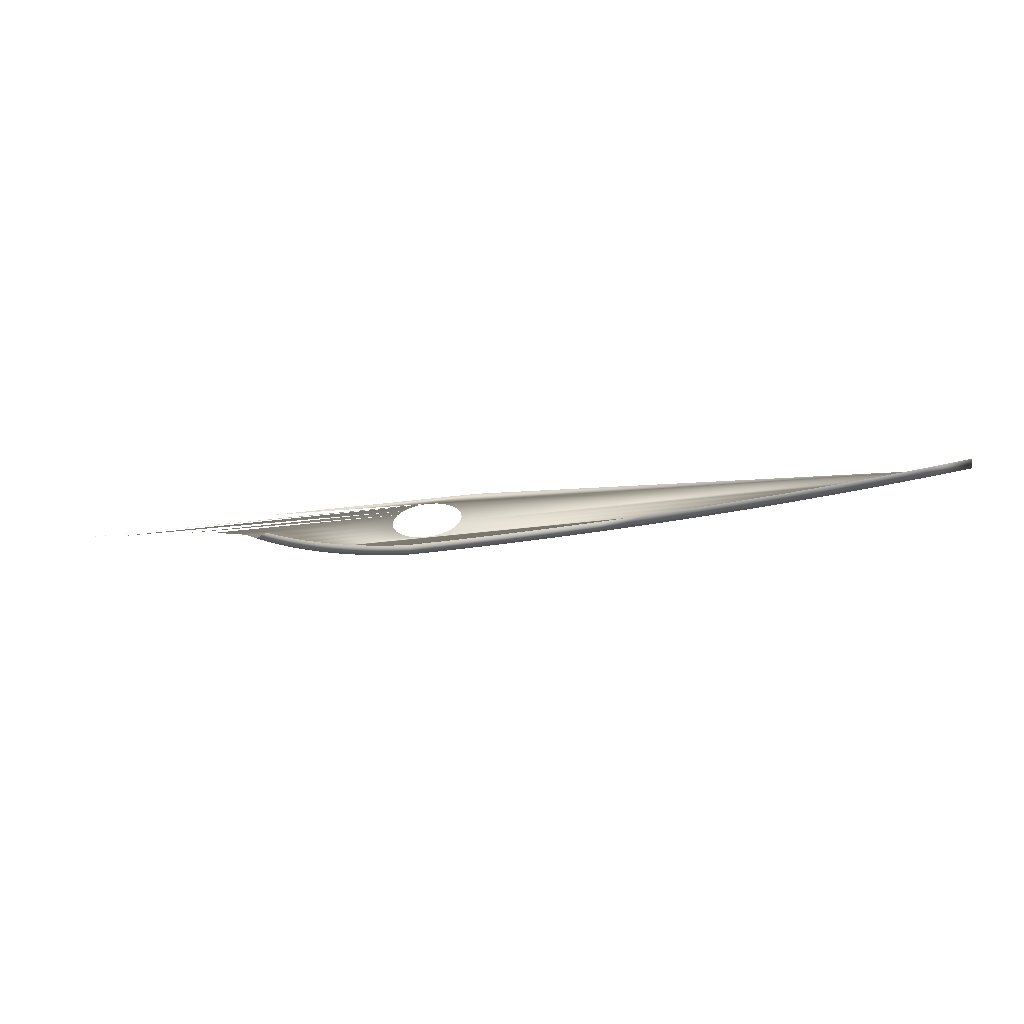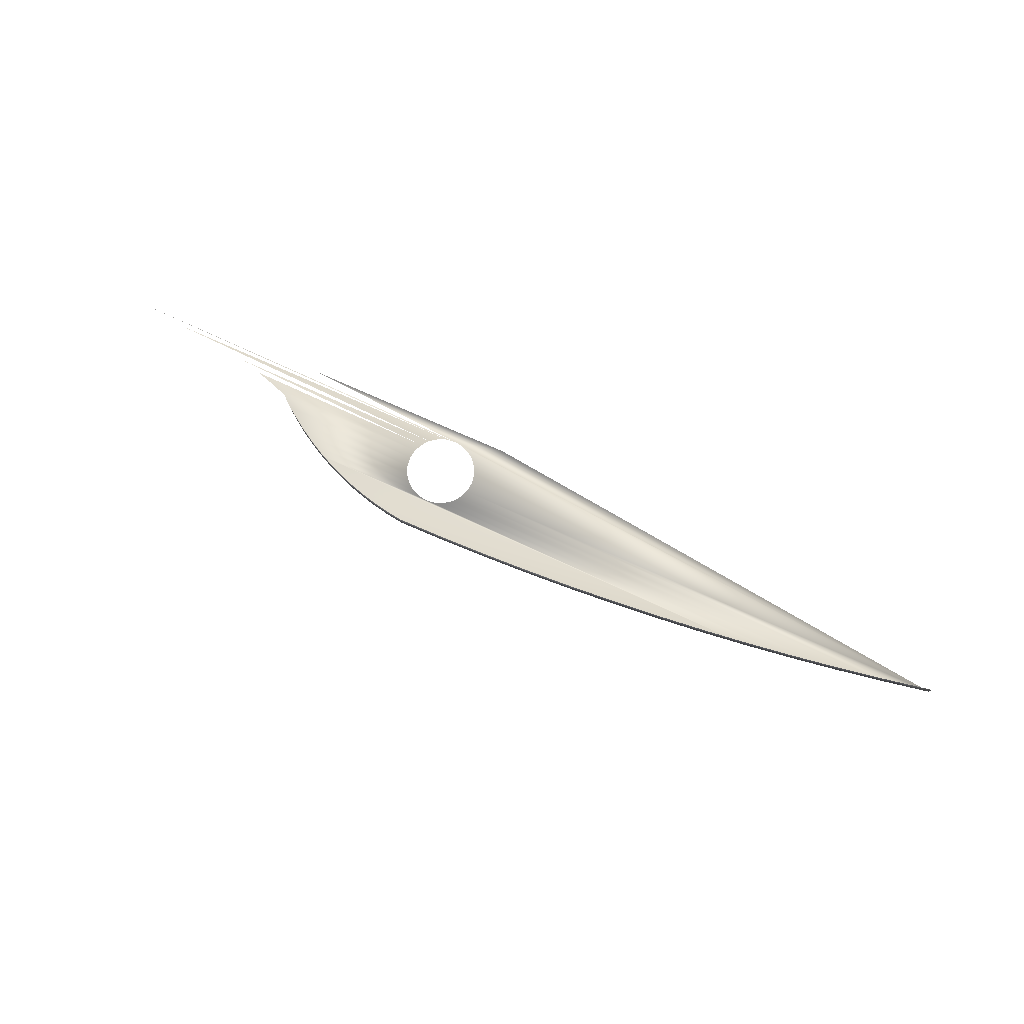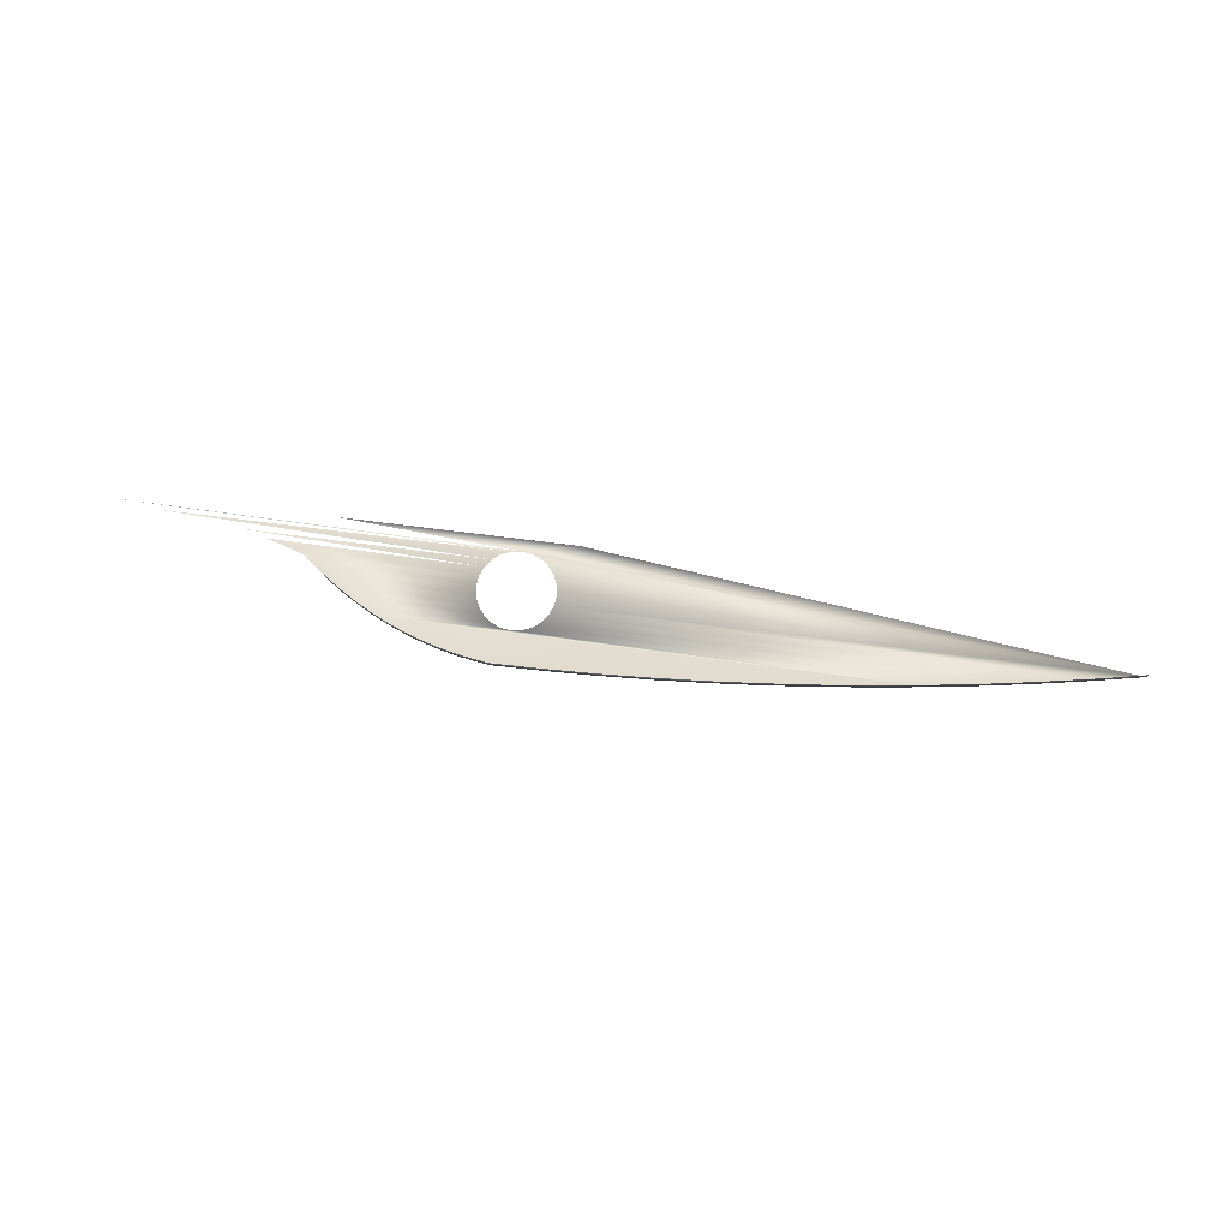
<metadata>
{"format":"obj","ext":"obj","renderer":"f3d","projection":"perspective","resolution":1024,"background":"white","views":[{"elev":-61.7,"azim":-173.7,"up":"+Z"},{"elev":73.6,"azim":-155.0,"up":"+Y"},{"elev":78.5,"azim":-172.3,"up":"+Y"}]}
</metadata>
<code>
v 0.02903 -0.02019 0.07275
v 0.3326 -0.02019 0.05903
v -0.2104 -0.02019 0.05973
v -0.1971 -0.02019 0.05781
v 0.2587 -0.02019 0.05192
v -0.1848 -0.02019 0.05252
v -0.1743 -0.02019 0.04421
v 0.1496 -0.02019 0.04128
v -0.1662 -0.02019 0.03346
v 0.114 -0.02019 0.03336
v -0.1613 -0.02019 0.021
v 0.09631 -0.02019 0.0286
v 0.07881 -0.02019 0.0233
v 0.06148 -0.02019 0.01748
v -0.1597 -0.02019 0.007673
v 0.04342 -0.02019 0.002717
v -0.1616 -0.02019 -0.005606
v 0.02463 -0.02019 -0.0111
v -0.1669 -0.02019 -0.01794
v 0.005151 -0.02019 -0.02393
v -0.1752 -0.02019 -0.02847
v -0.01496 -0.02019 -0.03575
v -0.186 -0.02019 -0.0365
v -0.03565 -0.02019 -0.04651
v -0.1984 -0.02019 -0.04148
v -0.2117 -0.02019 -0.04306
v -0.7389 -0.02019 -0.04465
v -0.6709 -0.02019 -0.05424
v -0.05686 -0.02019 -0.0562
v -0.6028 -0.02019 -0.06273
v -0.07855 -0.02019 -0.06479
v -0.5345 -0.02019 -0.07012
v -0.1006 -0.02019 -0.07226
v -0.4662 -0.02019 -0.07641
v -0.1231 -0.02019 -0.07858
v -0.3977 -0.02019 -0.08159
v -0.1458 -0.02019 -0.08373
v -0.3292 -0.02019 -0.08567
v -0.1688 -0.02019 -0.08772
v -0.2606 -0.02019 -0.08865
v -0.192 -0.02019 -0.09052
v -0.2839 -0.02019 0.0768
v -1.009 -0.02019 0.004617
v -0.2237 -0.02019 0.05815
v -0.2362 -0.02019 0.05318
v -0.2469 -0.02019 0.04515
v -0.2552 -0.02019 0.03461
v -0.2605 -0.02019 0.02228
v -0.2625 -0.02019 0.009004
v -0.2609 -0.02019 -0.004321
v -0.9417 -0.02019 -0.009332
v -0.2559 -0.02019 -0.01678
v -0.8743 -0.02019 -0.0222
v -0.2479 -0.02019 -0.02753
v -0.8067 -0.02019 -0.03397
v -0.2373 -0.02019 -0.03584
v -0.225 -0.02019 -0.04113
v -0.2117 -0.02019 -0.04306
v -0.225 -0.02019 -0.04113
v -0.7389 -0.02019 -0.04465
v -0.2373 -0.02019 -0.03584
v -0.8067 -0.02019 -0.03397
v -0.2479 -0.02019 -0.02753
v -0.8743 -0.02019 -0.0222
v -0.2559 -0.02019 -0.01678
v -0.9417 -0.02019 -0.009332
v -0.2609 -0.02019 -0.004321
v -1.009 -0.02019 0.004617
v -0.2625 -0.02019 0.009004
v -0.2605 -0.02019 0.02228
v -0.2552 -0.02019 0.03461
v -0.2469 -0.02019 0.04515
v -0.2362 -0.02019 0.05318
v -0.2237 -0.02019 0.05815
v -0.2104 -0.02019 0.05973
v 0.02903 -0.02019 0.07275
v -0.2839 -0.02019 0.0768
v -0.192 -0.02019 -0.09052
v -0.1688 -0.02019 -0.08772
v -0.2606 -0.02019 -0.08865
v -0.3292 -0.02019 -0.08567
v -0.1458 -0.02019 -0.08373
v -0.3977 -0.02019 -0.08159
v -0.1231 -0.02019 -0.07858
v -0.4662 -0.02019 -0.07641
v -0.1006 -0.02019 -0.07226
v -0.5345 -0.02019 -0.07012
v -0.07855 -0.02019 -0.06479
v -0.6028 -0.02019 -0.06273
v -0.05686 -0.02019 -0.0562
v -0.6709 -0.02019 -0.05424
v -0.03565 -0.02019 -0.04651
v -0.1984 -0.02019 -0.04148
v -0.186 -0.02019 -0.0365
v -0.01496 -0.02019 -0.03575
v -0.1752 -0.02019 -0.02847
v 0.005151 -0.02019 -0.02393
v -0.1669 -0.02019 -0.01794
v 0.02463 -0.02019 -0.0111
v -0.1616 -0.02019 -0.005606
v 0.04342 -0.02019 0.002717
v -0.1597 -0.02019 0.007673
v 0.06148 -0.02019 0.01748
v -0.1613 -0.02019 0.021
v 0.07881 -0.02019 0.0233
v 0.09631 -0.02019 0.0286
v 0.114 -0.02019 0.03336
v -0.1662 -0.02019 0.03346
v 0.1496 -0.02019 0.04128
v -0.1743 -0.02019 0.04421
v 0.2587 -0.02019 0.05192
v -0.1848 -0.02019 0.05252
v -0.1971 -0.02019 0.05781
v 0.3326 -0.02019 0.05903
v 0.02463 -0.004493 -0.0111
v 0.02463 -0.004493 -0.0111
v 0.005151 -0.004493 -0.02393
v 0.005151 -0.004493 -0.02393
v -0.01496 -0.004493 -0.03575
v -0.01496 -0.004493 -0.03575
v -0.03565 -0.004493 -0.04651
v -0.03565 -0.004493 -0.04651
v -0.05686 -0.004493 -0.0562
v -0.05686 -0.004493 -0.0562
v -0.07855 -0.004493 -0.06479
v -0.07855 -0.004493 -0.06479
v -0.1006 -0.004493 -0.07226
v -0.1006 -0.004493 -0.07226
v -0.1231 -0.004493 -0.07858
v -0.1231 -0.004493 -0.07858
v -0.1458 -0.004493 -0.08373
v -0.1458 -0.004493 -0.08373
v -0.1688 -0.004493 -0.08772
v -0.1688 -0.004493 -0.08772
v -0.192 -0.004493 -0.09052
v -0.192 -0.004493 -0.09052
v -0.2606 -0.004493 -0.08865
v -0.2606 -0.004493 -0.08865
v -0.3292 -0.004493 -0.08567
v -0.3292 -0.004493 -0.08567
v -0.3977 -0.004493 -0.08159
v -0.3977 -0.004493 -0.08159
v -0.4662 -0.004493 -0.07641
v -0.4662 -0.004493 -0.07641
v -0.5345 -0.004493 -0.07012
v -0.5345 -0.004493 -0.07012
v -0.6028 -0.004493 -0.06273
v -0.6028 -0.004493 -0.06273
v -0.6709 -0.004493 -0.05424
v -0.6709 -0.004493 -0.05424
v -0.7389 -0.004493 -0.04465
v -0.7389 -0.004493 -0.04465
v -0.8067 -0.004493 -0.03397
v -0.8067 -0.004493 -0.03397
v -0.8743 -0.004493 -0.0222
v -0.8743 -0.004493 -0.0222
v -0.9417 -0.004493 -0.009332
v -0.9417 -0.004493 -0.009332
v -1.009 -0.004493 0.004617
v -1.009 -0.004493 0.004617
f 58 59 60
f 59 61 60
f 60 61 62
f 61 63 62
f 62 63 64
f 63 65 64
f 64 65 66
f 65 67 66
f 66 67 68
f 67 69 68
f 69 70 68
f 70 71 68
f 71 72 68
f 72 73 68
f 73 74 68
f 74 75 68
f 76 77 75
f 68 75 77
f 78 79 80
f 80 79 81
f 79 82 81
f 81 82 83
f 82 84 83
f 83 84 85
f 84 86 85
f 85 86 87
f 86 88 87
f 87 88 89
f 88 90 89
f 89 90 91
f 90 92 91
f 91 92 60
f 60 92 58
f 58 92 93
f 93 92 94
f 92 95 94
f 94 95 96
f 95 97 96
f 96 97 98
f 97 99 98
f 98 99 100
f 99 101 100
f 100 101 102
f 101 103 102
f 102 103 104
f 103 105 104
f 105 106 104
f 106 107 104
f 104 107 108
f 108 109 110
f 112 110 111
f 112 111 113
f 113 114 75
f 99 116 101
f 116 99 118
f 97 118 99
f 118 97 120
f 95 120 97
f 120 95 122
f 92 122 95
f 92 90 122
f 124 122 90
f 124 90 126
f 88 126 90
f 126 88 128
f 86 128 88
f 86 84 128
f 130 128 84
f 130 84 132
f 82 132 84
f 132 82 134
f 79 134 82
f 79 78 134
f 136 134 78
f 136 78 138
f 80 138 78
f 138 80 140
f 81 140 80
f 140 81 142
f 83 142 81
f 142 83 144
f 85 144 83
f 144 85 146
f 87 146 85
f 146 87 148
f 89 148 87
f 148 89 150
f 91 150 89
f 91 60 150
f 152 150 60
f 152 60 154
f 62 154 60
f 62 64 154
f 156 154 64
f 156 64 158
f 66 158 64
f 66 68 158
f 160 158 68
f 3 2 4
f 4 5 6
f 5 7 6
f 7 8 9
f 9 10 11
f 11 10 12
f 11 12 13
f 11 13 14
f 11 14 15
f 15 14 16
f 15 16 17
f 17 16 18
f 17 18 19
f 19 18 20
f 19 20 21
f 21 20 22
f 21 22 23
f 23 22 24
f 23 24 25
f 25 24 26
f 26 24 27
f 27 24 28
f 28 24 29
f 28 29 30
f 30 29 31
f 30 31 32
f 32 31 33
f 32 33 34
f 34 33 35
f 34 35 36
f 36 35 37
f 36 37 38
f 38 37 39
f 38 39 40
f 40 39 41
f 42 3 43
f 3 42 1
f 43 3 44
f 43 44 45
f 43 45 46
f 43 46 47
f 43 47 48
f 43 48 49
f 43 49 50
f 43 50 51
f 51 50 52
f 51 52 53
f 53 52 54
f 53 54 55
f 55 54 56
f 55 56 27
f 27 56 57
f 27 57 26
f 16 115 18
f 18 117 20
f 117 18 115
f 20 119 22
f 119 20 117
f 22 121 24
f 121 22 119
f 29 121 123
f 121 29 24
f 29 125 31
f 125 29 123
f 31 127 33
f 127 31 125
f 35 127 129
f 127 35 33
f 35 131 37
f 131 35 129
f 37 133 39
f 133 37 131
f 41 133 135
f 133 41 39
f 41 137 40
f 137 41 135
f 40 139 38
f 139 40 137
f 38 141 36
f 141 38 139
f 36 143 34
f 143 36 141
f 34 145 32
f 145 34 143
f 32 147 30
f 147 32 145
f 30 149 28
f 149 30 147
f 27 149 151
f 149 27 28
f 27 153 55
f 153 27 151
f 53 153 155
f 153 53 55
f 53 157 51
f 157 53 155
f 43 157 159
f 157 43 51

</code>
